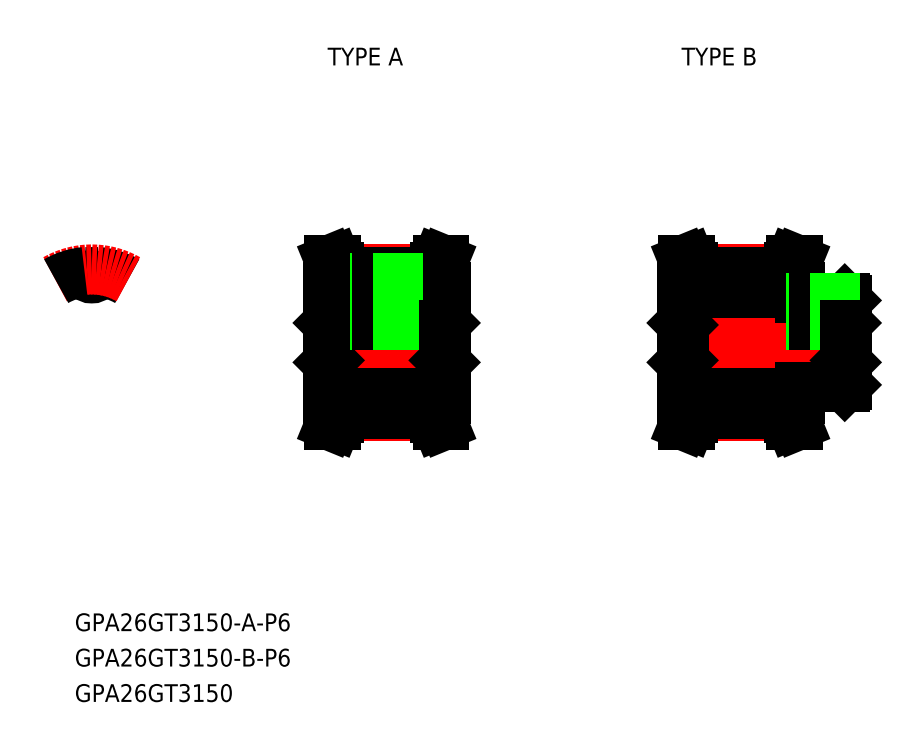
<metadata>
{"format":"dxf","ext":"dxf","renderer":"ezdxf+matplotlib","layout":"modelspace","background":"white","min_lineweight":24,"dpi":150}
</metadata>
<code>
0
SECTION
2
ENTITIES
0
TEXT
8
0
10
-2.883
20
-48.9
30
0
40
3
1
GPA26GT3150-A-P6
0
TEXT
8
0
10
-2.883
20
-60.9
30
0
40
3
1
GPA26GT3150
0
TEXT
8
0
10
-2.883
20
-54.9
30
0
40
3
1
GPA26GT3150-B-P6
0
TEXT
8
0
10
40
20
47
30
0
40
3
1
TYPE A
0
TEXT
8
0
10
100
20
47
30
0
40
3
1
TYPE B
0
LINE
8
CENTER
10
9e-16
20
8.895
30
0
11
9e-16
21
14.41
31
0
0
ARC
8
0
10
-6e-16
20
11.92
30
0
40
1.026
50
185.6
51
354.4
0
ARC
8
0
10
-1.191
20
11.8
30
0
40
0.171
50
5.607
51
95.76
0
ARC
8
0
10
1.191
20
11.8
30
0
40
0.171
50
84.24
51
174.4
0
LINE
8
0
10
40
20
-3.342
30
0
11
40
21
-9.5
31
0
0
LINE
8
0
10
60
20
-3.342
30
0
11
60
21
-9.5
31
0
0
LINE
8
CENTER
10
41.85
20
-12.41
30
0
11
58.15
21
-12.41
31
0
0
LINE
8
0
10
41.85
20
-10.89
30
0
11
58.15
21
-10.89
31
0
0
LINE
8
0
10
41.85
20
-12.04
30
0
11
58.15
21
-12.04
31
0
0
LINE
8
0
10
40.34
20
-3
30
0
11
59.66
21
-3
31
0
0
LINE
8
0
10
40.34
20
3
30
0
11
59.66
21
3
31
0
0
LINE
8
CENTER
10
41.85
20
12.41
30
0
11
58.15
21
12.41
31
0
0
LINE
8
0
10
41.85
20
10.89
30
0
11
58.15
21
10.89
31
0
0
LINE
8
0
10
41.85
20
12.04
30
0
11
58.15
21
12.04
31
0
0
LINE
8
CENTER
10
38
20
0
30
0
11
62
21
0
31
0
0
LINE
8
0
10
40
20
-3.342
30
0
11
40
21
3.342
31
0
0
LINE
8
0
10
40
20
-3.342
30
0
11
40.34
21
-3
31
0
0
LINE
8
0
10
40
20
3.342
30
0
11
40.34
21
3
31
0
0
LINE
8
0
10
40
20
3.342
30
0
11
40
21
9.5
31
0
0
LINE
8
0
10
60
20
-3.342
30
0
11
60
21
3.342
31
0
0
LINE
8
0
10
60
20
-3.342
30
0
11
59.66
21
-3
31
0
0
LINE
8
0
10
60
20
3.342
30
0
11
59.66
21
3
31
0
0
LINE
8
0
10
60
20
3.342
30
0
11
60
21
9.5
31
0
0
LINE
8
0
10
100
20
-3.342
30
0
11
100
21
-9.5
31
0
0
LINE
8
0
10
120
20
-7.5
30
0
11
120
21
-9.5
31
0
0
LINE
8
CENTER
10
101.8
20
-12.41
30
0
11
118.1
21
-12.41
31
0
0
LINE
8
0
10
101.8
20
-10.89
30
0
11
118.1
21
-10.89
31
0
0
LINE
8
0
10
101.8
20
-12.04
30
0
11
118.1
21
-12.04
31
0
0
LINE
8
0
10
100.3
20
-3
30
0
11
127.7
21
-3
31
0
0
LINE
8
0
10
100.3
20
3
30
0
11
127.7
21
3
31
0
0
LINE
8
CENTER
10
101.8
20
12.41
30
0
11
118.1
21
12.41
31
0
0
LINE
8
0
10
101.8
20
10.89
30
0
11
118.1
21
10.89
31
0
0
LINE
8
0
10
101.8
20
12.04
30
0
11
118.1
21
12.04
31
0
0
LINE
8
CENTER
10
98
20
0
30
0
11
130
21
0
31
0
0
LINE
8
0
10
100
20
-3.342
30
0
11
100
21
3.342
31
0
0
LINE
8
0
10
100
20
-3.342
30
0
11
100.3
21
-3
31
0
0
LINE
8
0
10
100
20
3.342
30
0
11
100.3
21
3
31
0
0
LINE
8
0
10
100
20
3.342
30
0
11
100
21
9.5
31
0
0
LINE
8
0
10
120
20
-7.5
30
0
11
127.7
21
-7.5
31
0
0
LINE
8
0
10
120
20
7.5
30
0
11
127.7
21
7.5
31
0
0
LINE
8
0
10
120
20
7.5
30
0
11
120
21
9.5
31
0
0
LINE
8
0
10
128
20
3.342
30
0
11
128
21
-3.342
31
0
0
LINE
8
0
10
128
20
-3.342
30
0
11
127.7
21
-3
31
0
0
LINE
8
0
10
127.7
20
-7.5
30
0
11
128
21
-7.158
31
0
0
LINE
8
0
10
128
20
-3.342
30
0
11
128
21
-7.158
31
0
0
LINE
8
0
10
128
20
3.342
30
0
11
127.7
21
3
31
0
0
LINE
8
0
10
127.7
20
7.5
30
0
11
128
21
7.158
31
0
0
LINE
8
0
10
128
20
3.342
30
0
11
128
21
7.158
31
0
0
ARC
8
0
10
0
20
0
30
0
40
12.04
50
60
51
84.24
0
ARC
8
CENTER
10
0
20
0
30
0
40
12.41
50
60
51
120
0
ARC
8
0
10
0
20
0
30
0
40
12.04
50
95.76
51
120
0
LINE
8
0
10
40.3
20
14
30
0
11
41.38
21
14
31
0
0
LINE
8
0
10
41.85
20
9.5
30
0
11
40
21
9.5
31
0
0
LINE
8
0
10
40.85
20
12.65
30
0
11
40.3
21
14
31
0
0
LINE
8
0
10
41.85
20
12.85
30
0
11
41.38
21
14
31
0
0
LINE
8
0
10
41.85
20
12.85
30
0
11
41.85
21
9.5
31
0
0
LINE
8
0
10
40.85
20
12.65
30
0
11
40.85
21
9.5
31
0
0
LINE
8
0
10
40.3
20
-14
30
0
11
41.38
21
-14
31
0
0
LINE
8
0
10
40.3
20
-14
30
0
11
40.85
21
-12.65
31
0
0
LINE
8
0
10
41.85
20
-9.5
30
0
11
40
21
-9.5
31
0
0
LINE
8
0
10
41.38
20
-14
30
0
11
41.85
21
-12.85
31
0
0
LINE
8
0
10
40.85
20
-12.65
30
0
11
40.85
21
-9.5
31
0
0
LINE
8
0
10
41.85
20
-12.85
30
0
11
41.85
21
-9.5
31
0
0
LINE
8
0
10
40.34
20
3
30
0
11
40.34
21
-3
31
0
0
LINE
8
0
10
100.3
20
14
30
0
11
101.4
21
14
31
0
0
LINE
8
0
10
101.8
20
9.5
30
0
11
100
21
9.5
31
0
0
LINE
8
0
10
100.8
20
12.65
30
0
11
100.3
21
14
31
0
0
LINE
8
0
10
101.8
20
12.85
30
0
11
101.4
21
14
31
0
0
LINE
8
0
10
101.8
20
12.85
30
0
11
101.8
21
9.5
31
0
0
LINE
8
0
10
100.8
20
12.65
30
0
11
100.8
21
9.5
31
0
0
LINE
8
0
10
100.3
20
-14
30
0
11
101.4
21
-14
31
0
0
LINE
8
0
10
100.3
20
-14
30
0
11
100.8
21
-12.65
31
0
0
LINE
8
0
10
101.8
20
-9.5
30
0
11
100
21
-9.5
31
0
0
LINE
8
0
10
101.4
20
-14
30
0
11
101.8
21
-12.85
31
0
0
LINE
8
0
10
100.8
20
-12.65
30
0
11
100.8
21
-9.5
31
0
0
LINE
8
0
10
101.8
20
-12.85
30
0
11
101.8
21
-9.5
31
0
0
LINE
8
0
10
100.3
20
3
30
0
11
100.3
21
-3
31
0
0
LINE
8
0
10
59.7
20
14
30
0
11
59.15
21
12.65
31
0
0
LINE
8
0
10
58.62
20
14
30
0
11
58.15
21
12.85
31
0
0
LINE
8
0
10
58.15
20
9.5
30
0
11
60
21
9.5
31
0
0
LINE
8
0
10
58.15
20
12.85
30
0
11
58.15
21
9.5
31
0
0
LINE
8
0
10
59.15
20
12.65
30
0
11
59.15
21
9.5
31
0
0
LINE
8
0
10
59.7
20
14
30
0
11
58.62
21
14
31
0
0
LINE
8
0
10
59.7
20
-14
30
0
11
58.62
21
-14
31
0
0
LINE
8
0
10
58.15
20
-12.85
30
0
11
58.62
21
-14
31
0
0
LINE
8
0
10
59.15
20
-12.65
30
0
11
59.7
21
-14
31
0
0
LINE
8
0
10
59.15
20
-12.65
30
0
11
59.15
21
-9.5
31
0
0
LINE
8
0
10
58.15
20
-9.5
30
0
11
60
21
-9.5
31
0
0
LINE
8
0
10
58.15
20
-12.85
30
0
11
58.15
21
-9.5
31
0
0
LINE
8
0
10
119.7
20
14
30
0
11
119.1
21
12.65
31
0
0
LINE
8
0
10
118.6
20
14
30
0
11
118.1
21
12.85
31
0
0
LINE
8
0
10
118.1
20
9.5
30
0
11
120
21
9.5
31
0
0
LINE
8
0
10
118.1
20
12.85
30
0
11
118.1
21
9.5
31
0
0
LINE
8
0
10
119.1
20
12.65
30
0
11
119.1
21
9.5
31
0
0
LINE
8
0
10
119.7
20
14
30
0
11
118.6
21
14
31
0
0
LINE
8
0
10
119.7
20
-14
30
0
11
118.6
21
-14
31
0
0
LINE
8
0
10
118.1
20
-12.85
30
0
11
118.6
21
-14
31
0
0
LINE
8
0
10
119.1
20
-12.65
30
0
11
119.7
21
-14
31
0
0
LINE
8
0
10
119.1
20
-12.65
30
0
11
119.1
21
-9.5
31
0
0
LINE
8
0
10
118.1
20
-9.5
30
0
11
120
21
-9.5
31
0
0
LINE
8
0
10
118.1
20
-12.85
30
0
11
118.1
21
-9.5
31
0
0
LINE
8
CENTER
10
50
20
12.89
30
0
11
50
21
1
31
0
0
LINE
8
0
10
48
20
10.89
30
0
11
48
21
3
31
0
0
LINE
8
0
10
48.38
20
10.89
30
0
11
48.38
21
3
31
0
0
LINE
8
0
10
51.62
20
10.89
30
0
11
51.62
21
3
31
0
0
LINE
8
0
10
52
20
10.89
30
0
11
52
21
3
31
0
0
LINE
8
CENTER
10
124
20
9.5
30
0
11
124
21
1
31
0
0
LINE
8
0
10
122
20
7.5
30
0
11
122
21
3
31
0
0
LINE
8
0
10
122.4
20
7.5
30
0
11
122.4
21
3
31
0
0
LINE
8
0
10
125.6
20
7.5
30
0
11
125.6
21
3
31
0
0
LINE
8
0
10
126
20
7.5
30
0
11
126
21
3
31
0
0
LINE
8
0
10
127.7
20
3
30
0
11
127.7
21
-3
31
0
0
LINE
8
0
10
59.66
20
3
30
0
11
59.66
21
-3
31
0
0
VIEWPORT
8
0
10
121.9
20
102.2
30
0
40
300.9
41
228.4
68
     1
69
     1
0
VIEWPORT
8
0
10
121.9
20
102.2
30
0
40
195
41
163.4
68
     2
69
     2
0
ENDSEC
0
EOF

</code>
